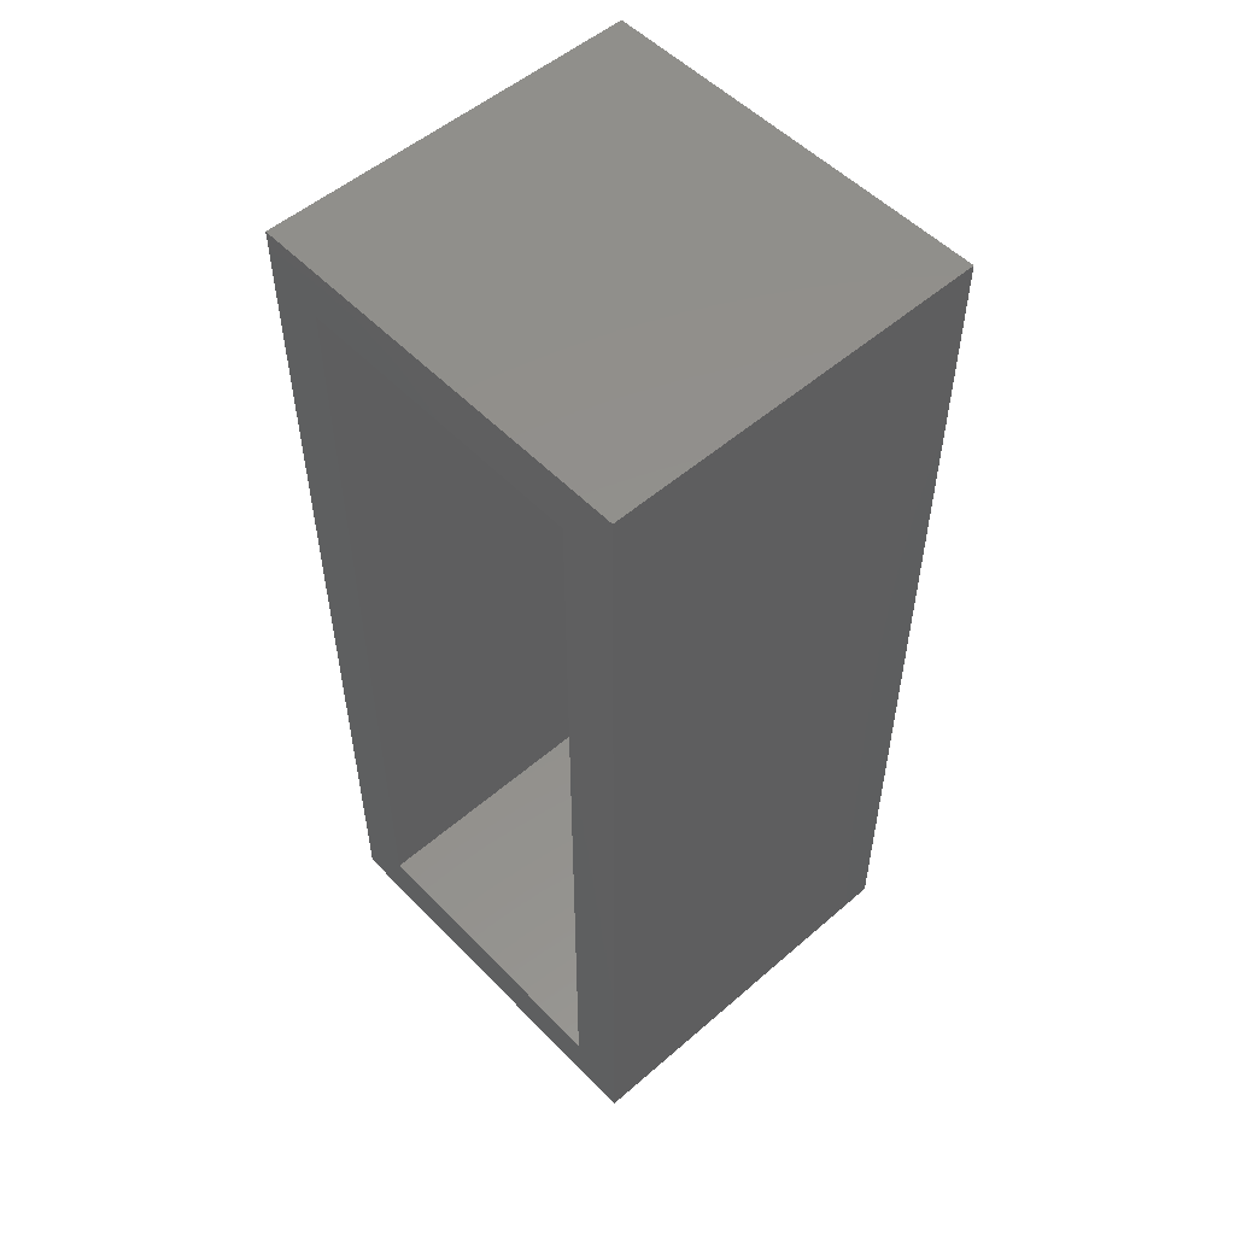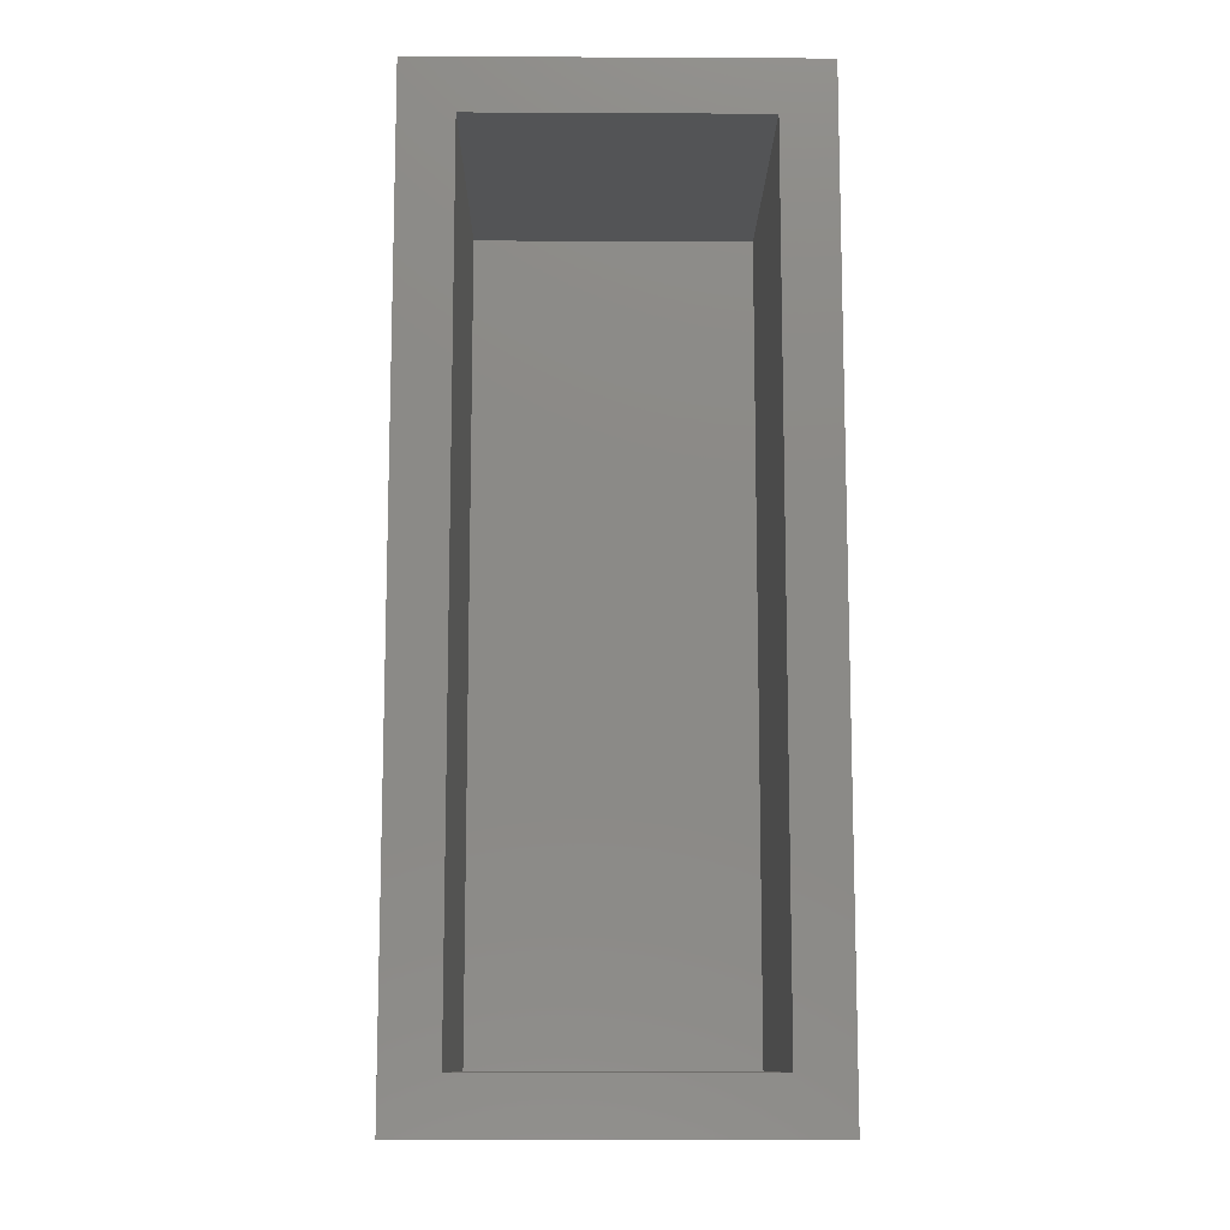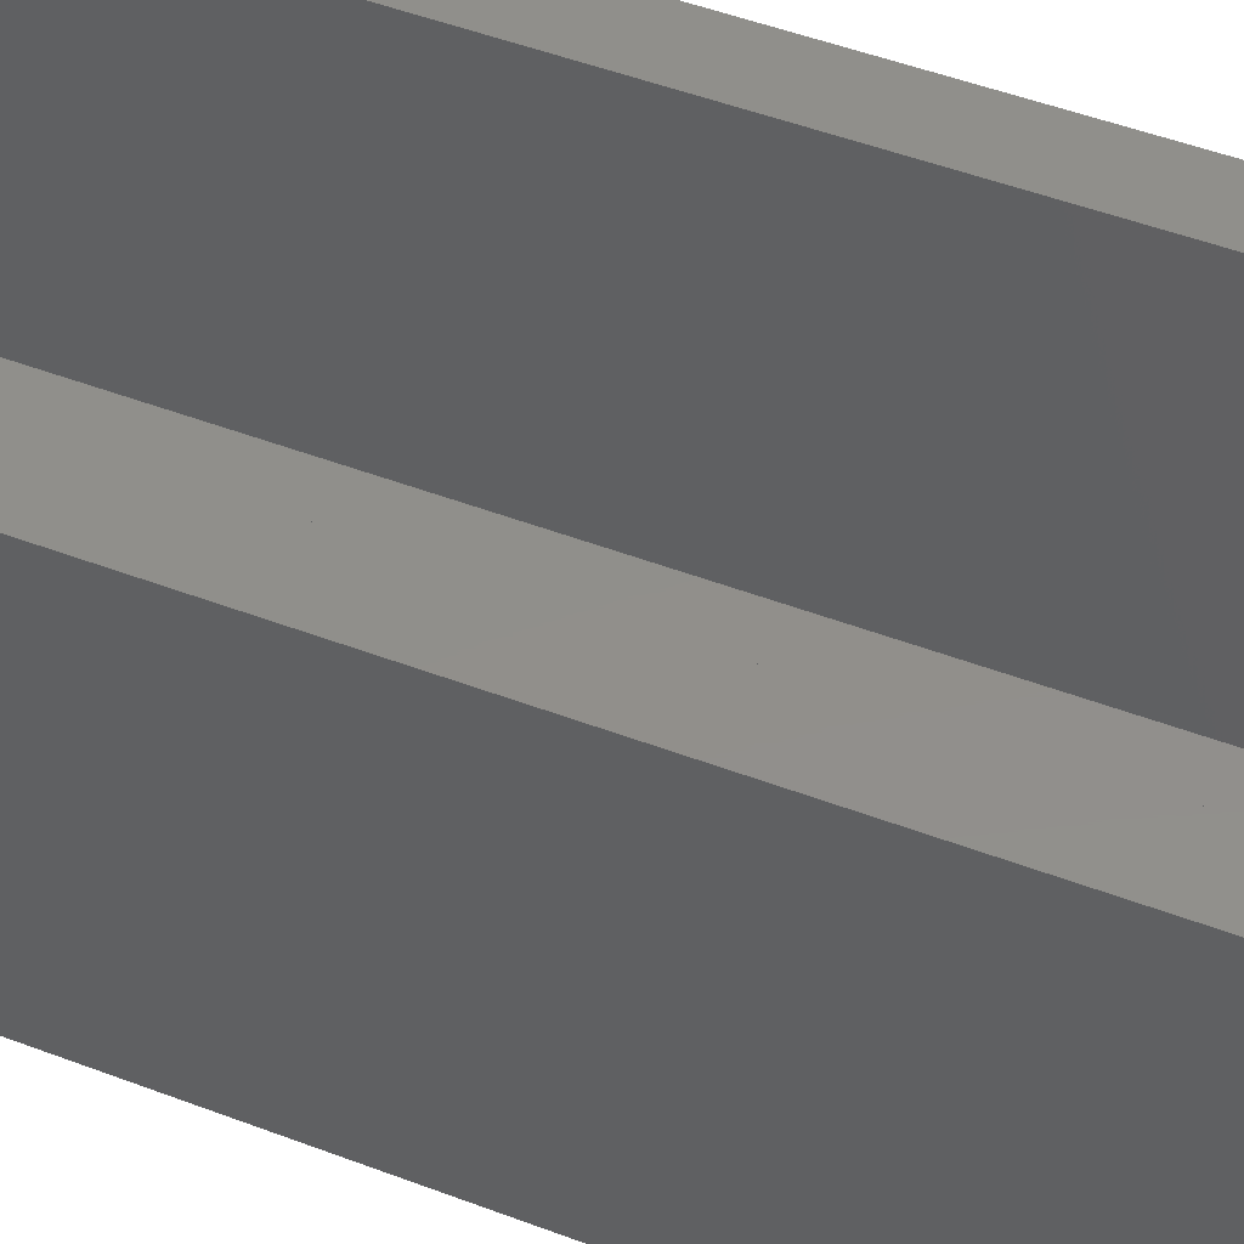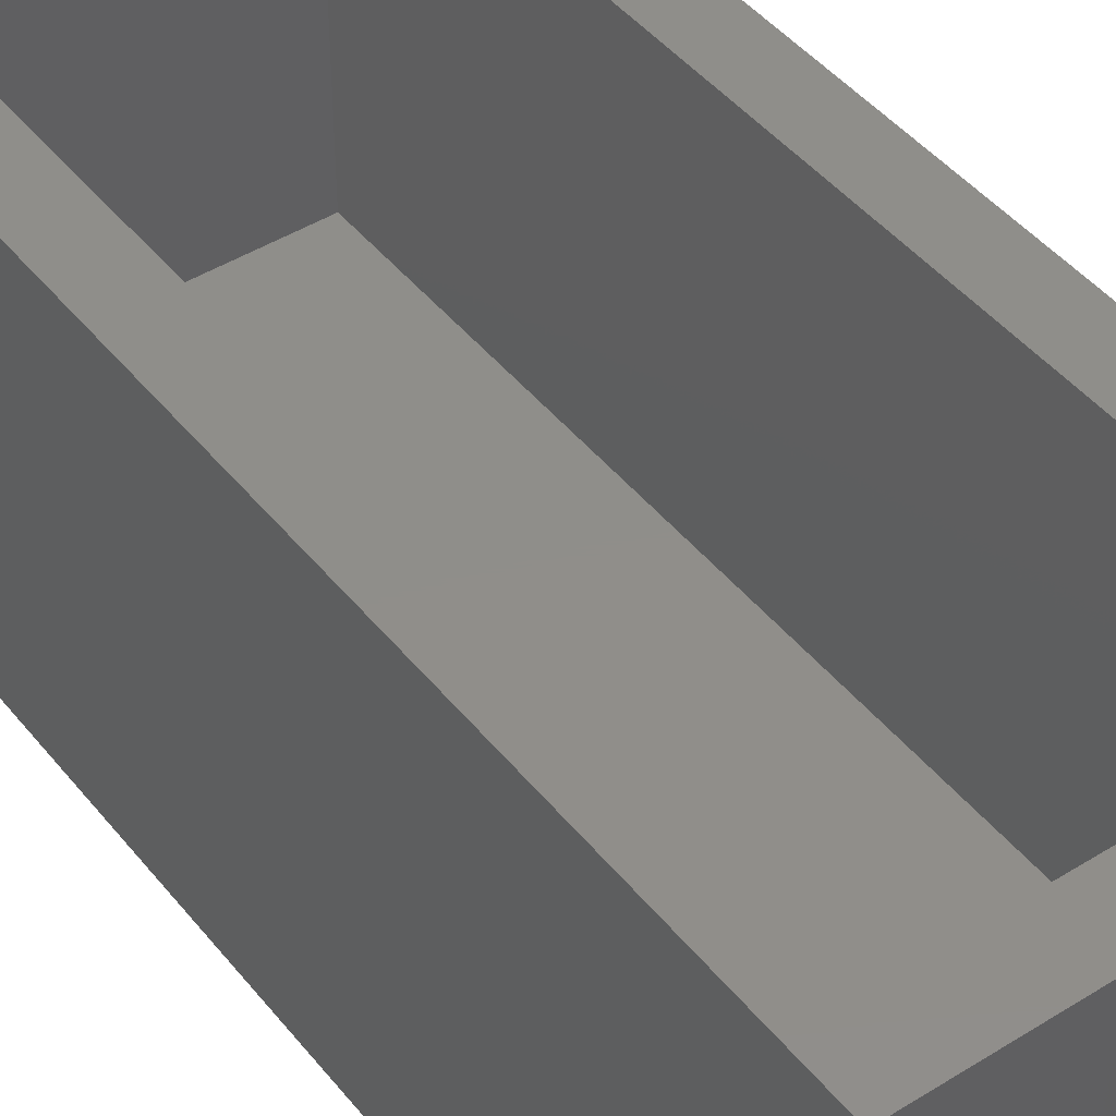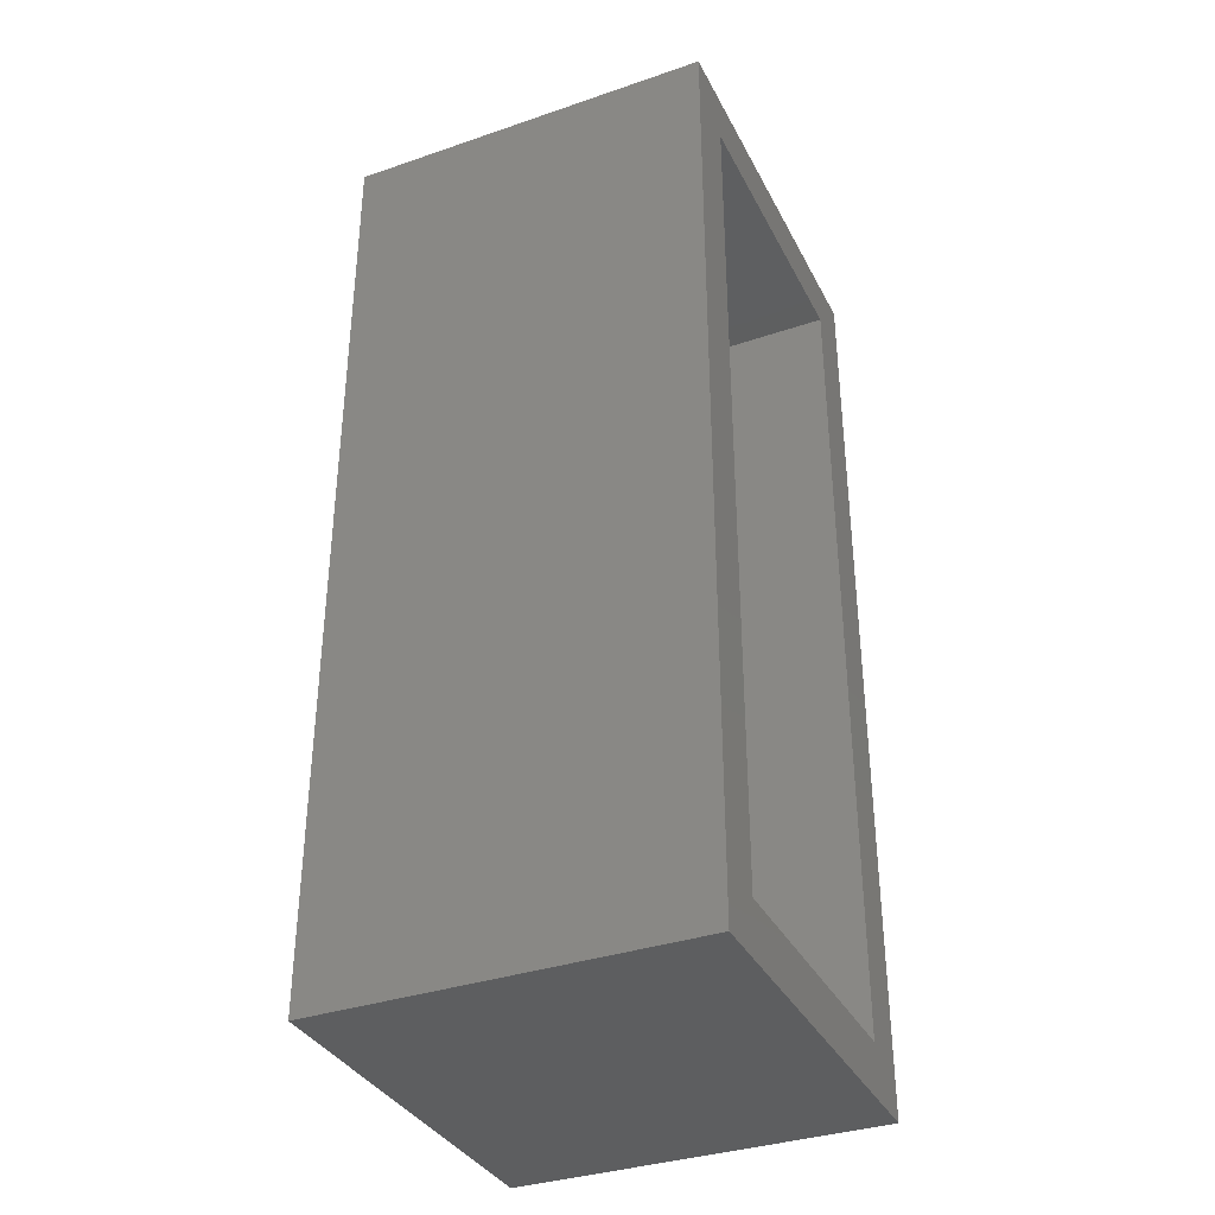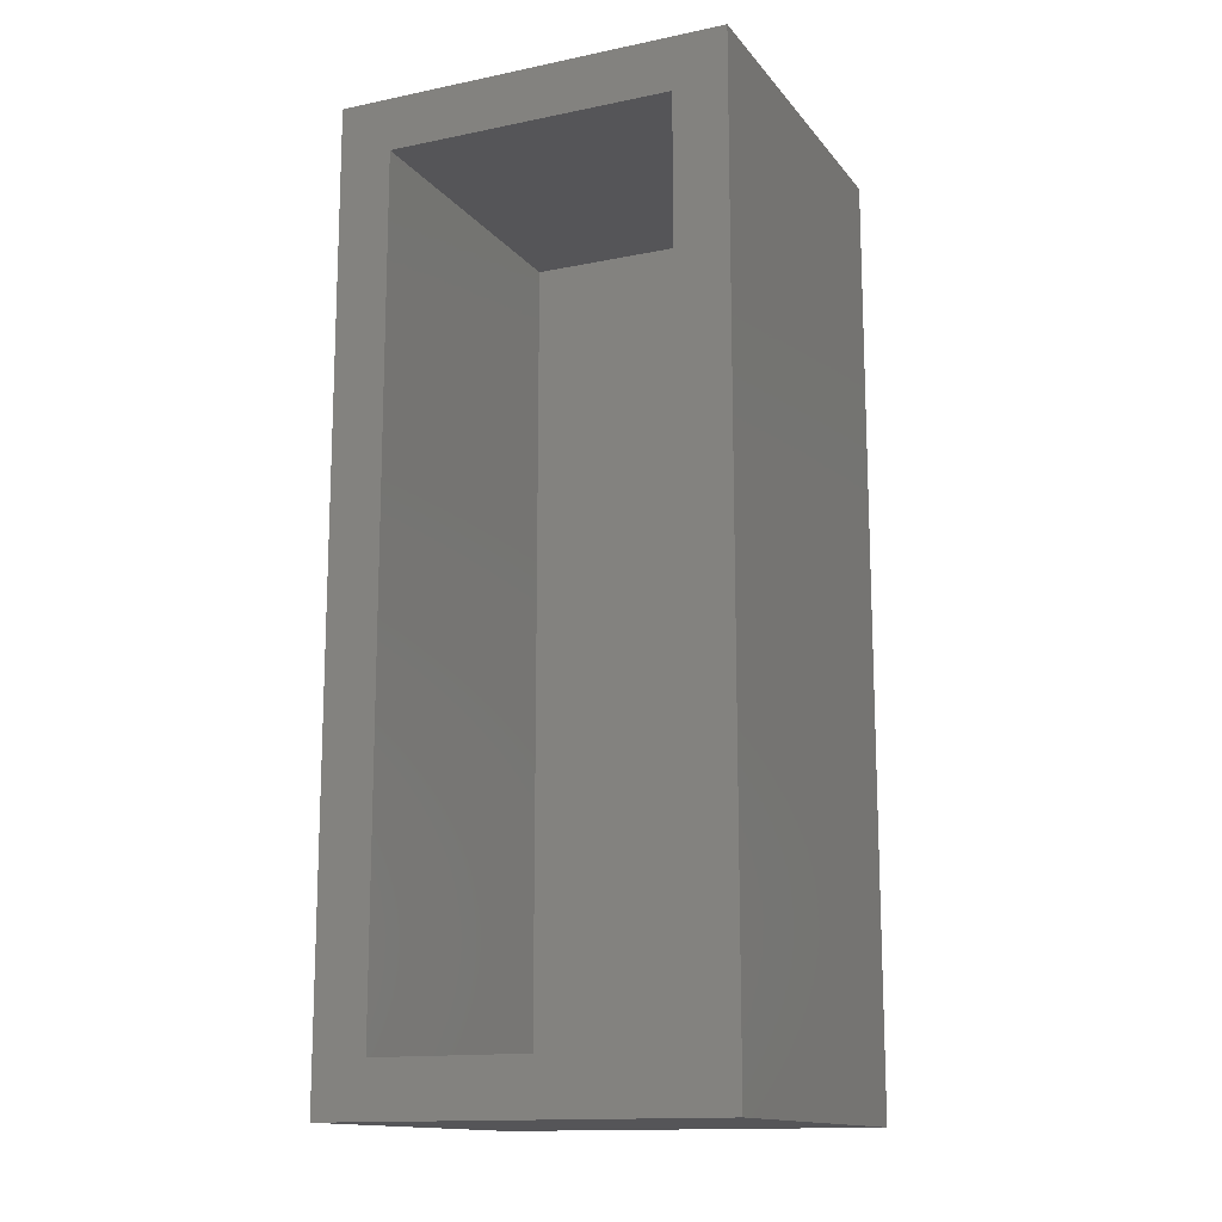
<metadata>
{"format":"stl","ext":"stl","renderer":"f3d","projection":"perspective","resolution":1024,"background":"white","views":[{"elev":53.3,"azim":47.3,"up":"+Y"},{"elev":-11.2,"azim":-0.7,"up":"+Y"},{"elev":50.0,"azim":-67.4,"up":"+Z"},{"elev":44.8,"azim":-36.0,"up":"+Z"},{"elev":-35.4,"azim":-65.7,"up":"+Y"},{"elev":-14.3,"azim":24.3,"up":"+Y"}]}
</metadata>
<code>
# stl→obj: 16 verts, 28 faces
v 14.8 0 14
v 14.8 35.45 0
v 14.8 35.45 14
v 14.8 0 0
v 12.8 33.45 14
v 2 33.45 14
v 0 35.45 14
v 2 2 14
v 12.8 2 14
v 0 0 14
v 0 0 0
v 0 35.45 0
v 12.8 2 2
v 12.8 33.45 2
v 2 33.45 2
v 2 2 2
f 1 2 3
f 2 1 4
f 3 5 1
f 3 6 5
f 6 7 8
f 7 6 3
f 9 1 5
f 8 1 9
f 8 10 1
f 10 8 7
f 11 2 4
f 2 11 12
f 11 7 12
f 7 11 10
f 2 7 3
f 7 2 12
f 11 1 10
f 1 11 4
f 13 5 14
f 5 13 9
f 15 13 14
f 13 15 16
f 8 15 6
f 15 8 16
f 15 5 6
f 5 15 14
f 13 8 9
f 8 13 16

</code>
